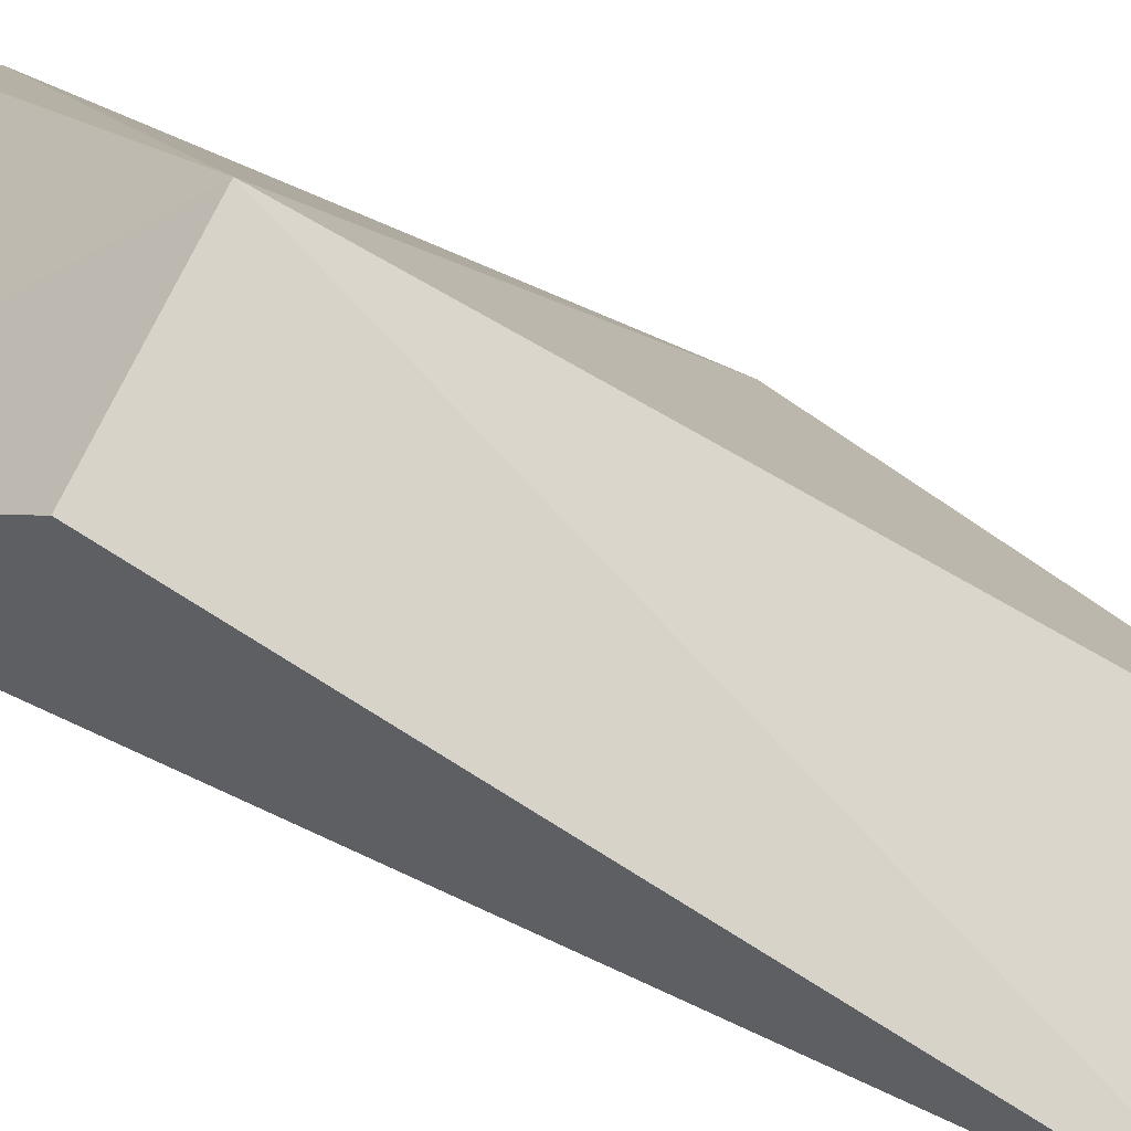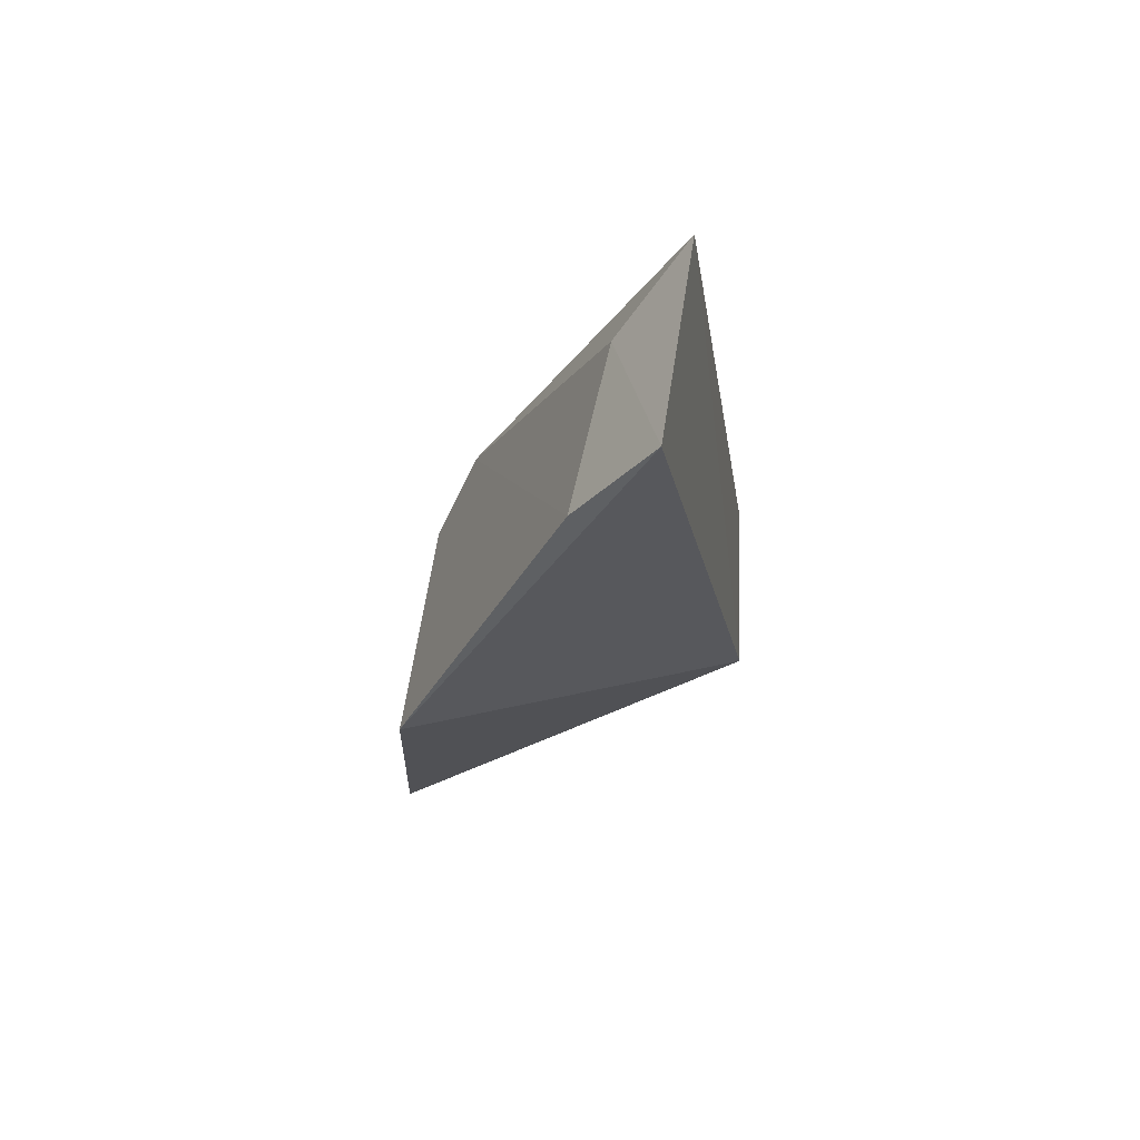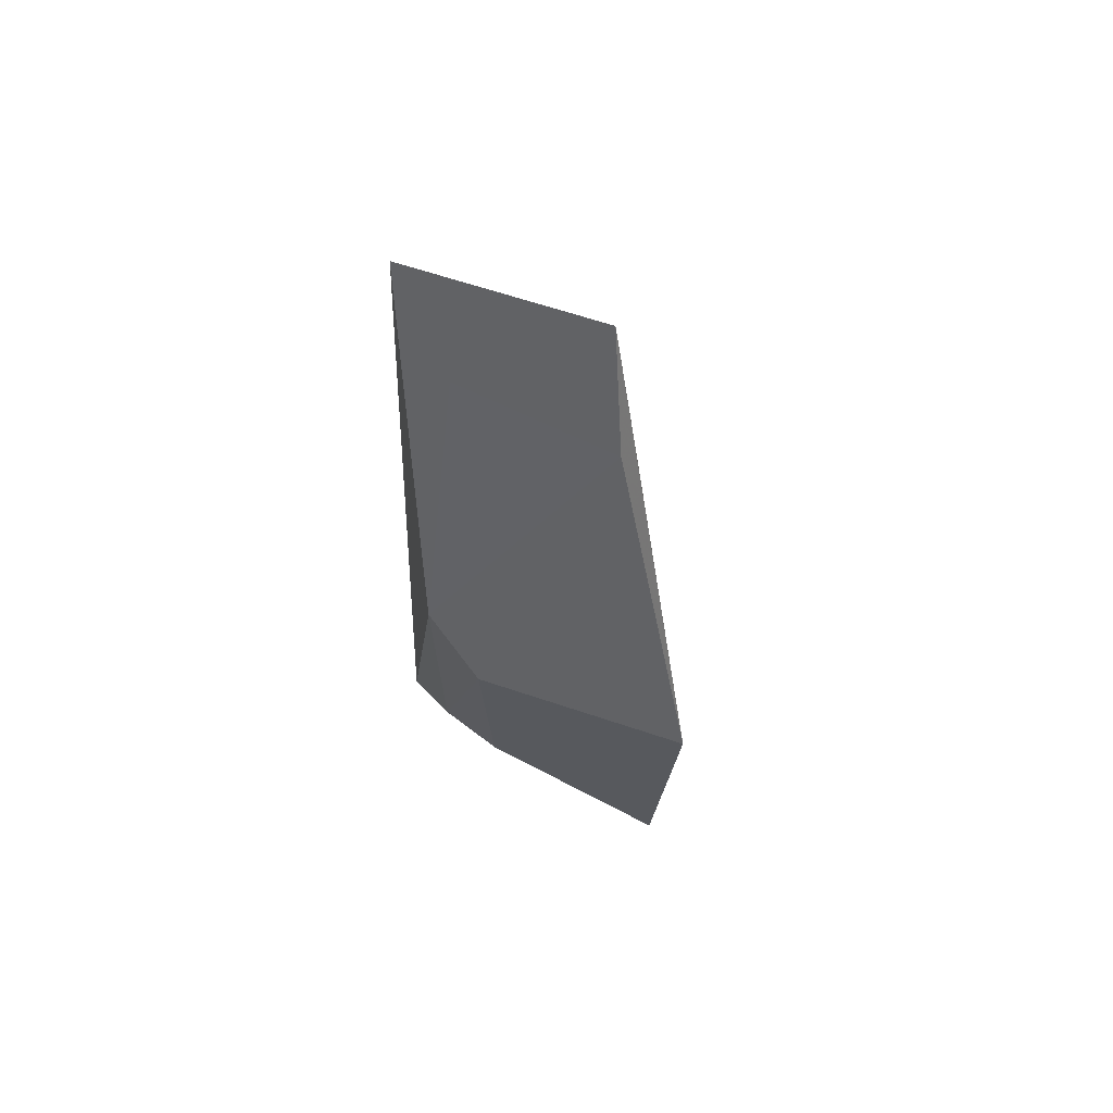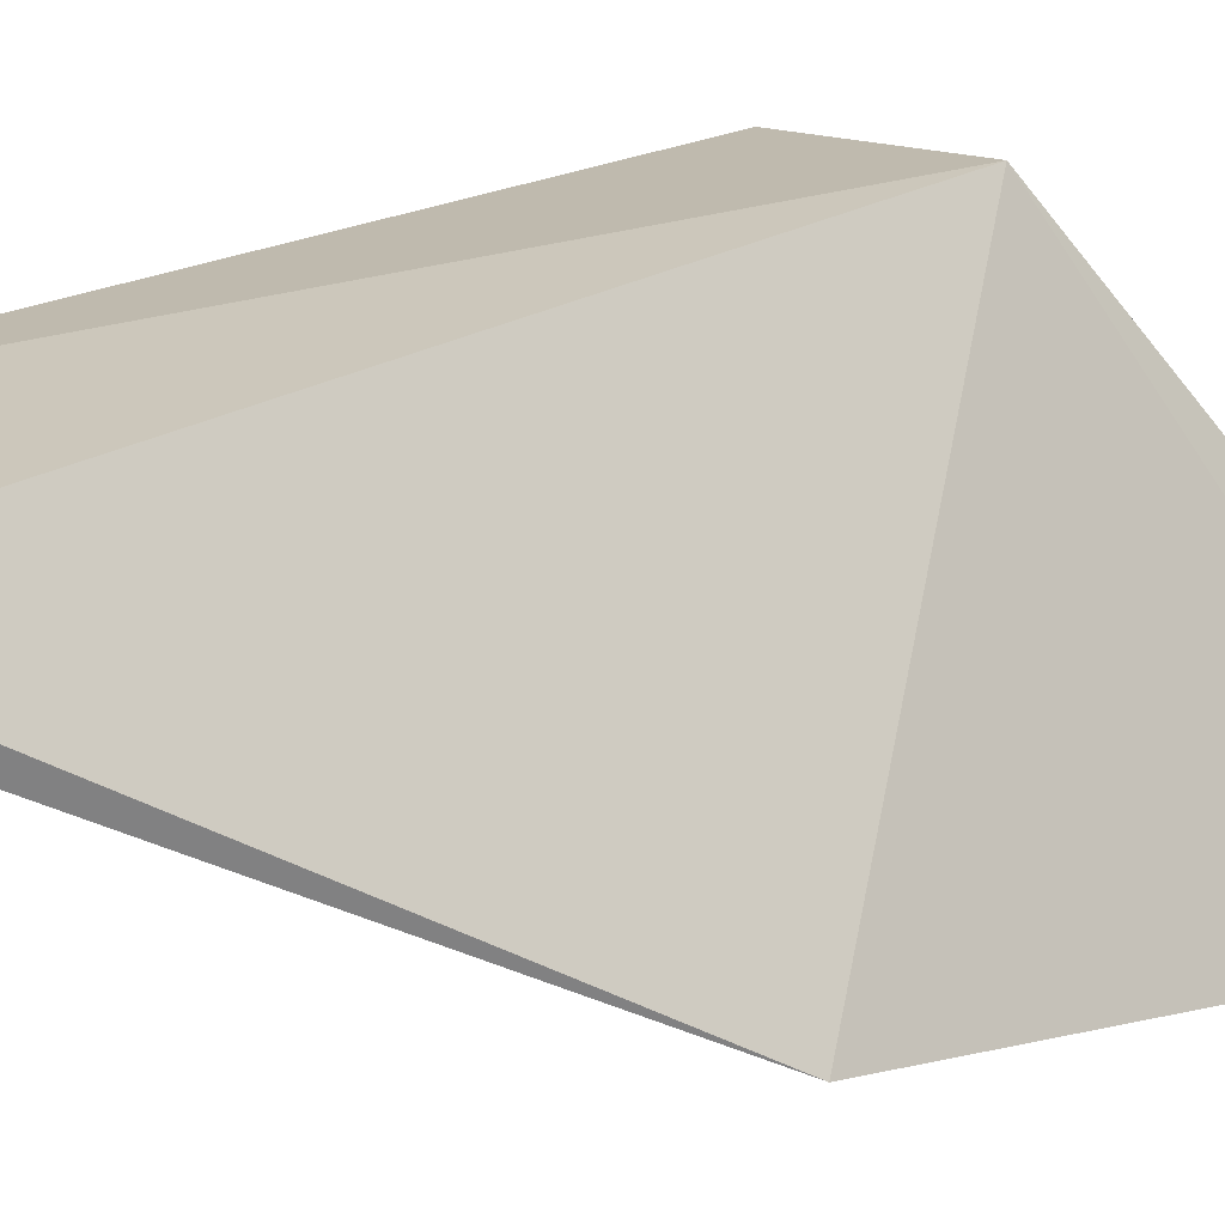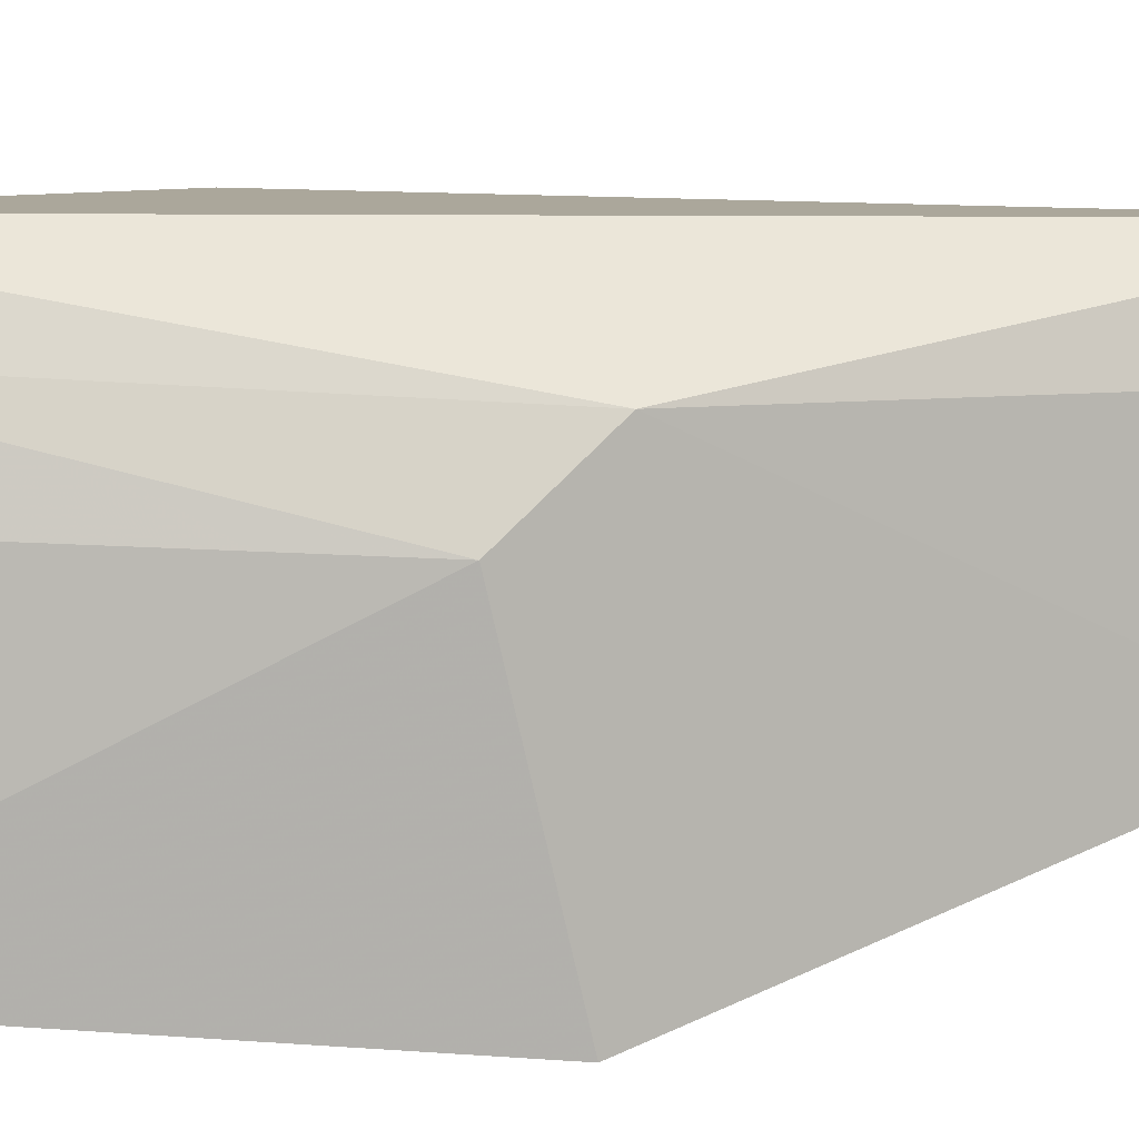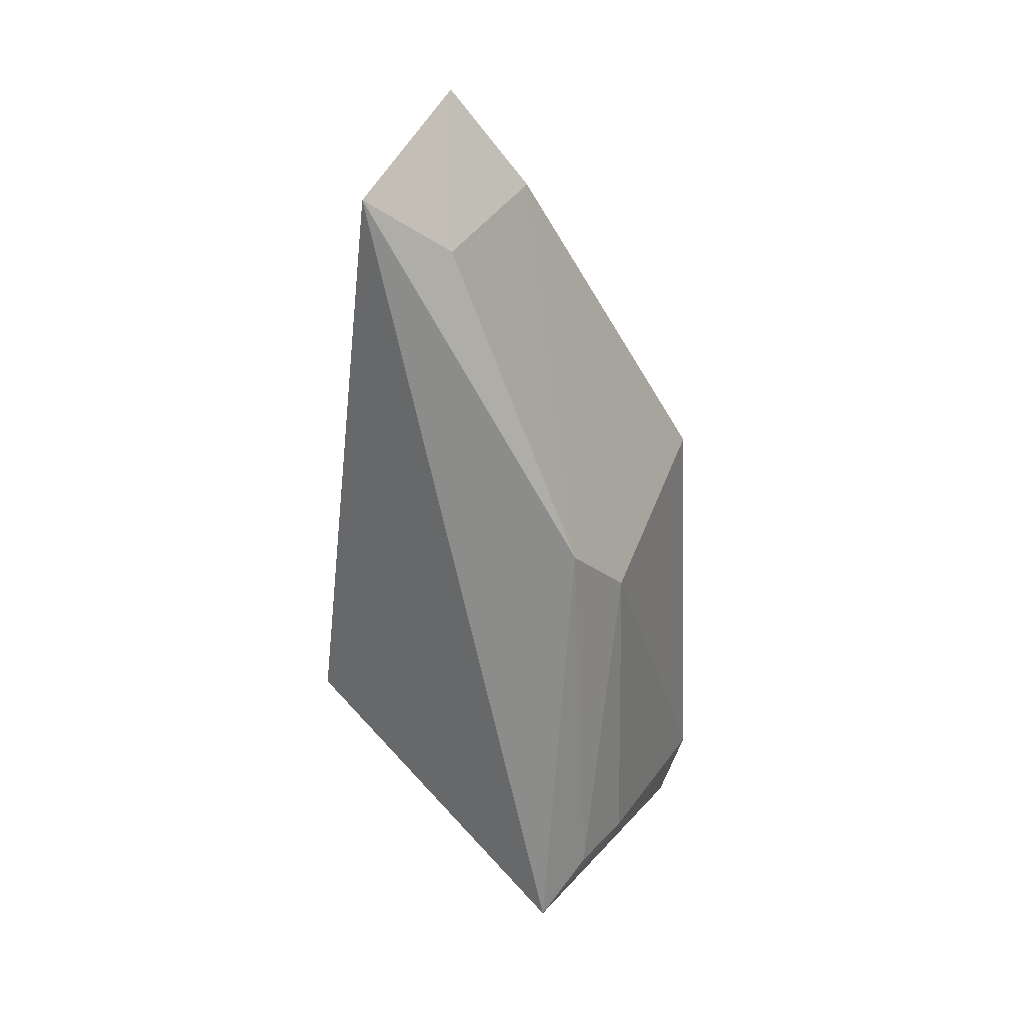
<metadata>
{"format":"obj","ext":"obj","renderer":"f3d","projection":"perspective","resolution":1024,"background":"white","views":[{"elev":74.4,"azim":115.9,"up":"+Z"},{"elev":74.2,"azim":-88.9,"up":"+Y"},{"elev":74.2,"azim":-165.5,"up":"+Y"},{"elev":12.1,"azim":-128.7,"up":"+Z"},{"elev":-71.0,"azim":85.9,"up":"+Z"},{"elev":30.8,"azim":104.7,"up":"+Y"}]}
</metadata>
<code>
v 0.2751 -0.08064 -0.3753
v 0.2611 -0.06837 -0.385
v 0.2786 0.1518 -0.3273
v 0.2241 0.164 -0.3348
v 0.2197 -0.0113 -0.3044
v 0.1863 0.04443 -0.3979
v 0.2617 0.04336 -0.3803
v 0.196 -0.08855 -0.398
v 0.2652 -0.0113 -0.3044
v 0.2171 0.1361 -0.3545
v 0.2455 0.02637 -0.3909
v 0.2432 -0.06685 -0.3925
v 0.1887 -0.07148 -0.404
v 0.2606 0.1324 -0.3452
f 5 3 4
f 6 5 4
f 7 1 2
f 7 3 1
f 8 1 5
f 9 5 1
f 9 1 3
f 9 3 5
f 10 6 4
f 10 7 6
f 11 7 2
f 11 6 7
f 12 2 1
f 12 1 8
f 12 11 2
f 13 8 5
f 13 5 6
f 13 12 8
f 13 6 11
f 13 11 12
f 14 10 4
f 14 4 3
f 14 3 7
f 14 7 10

</code>
